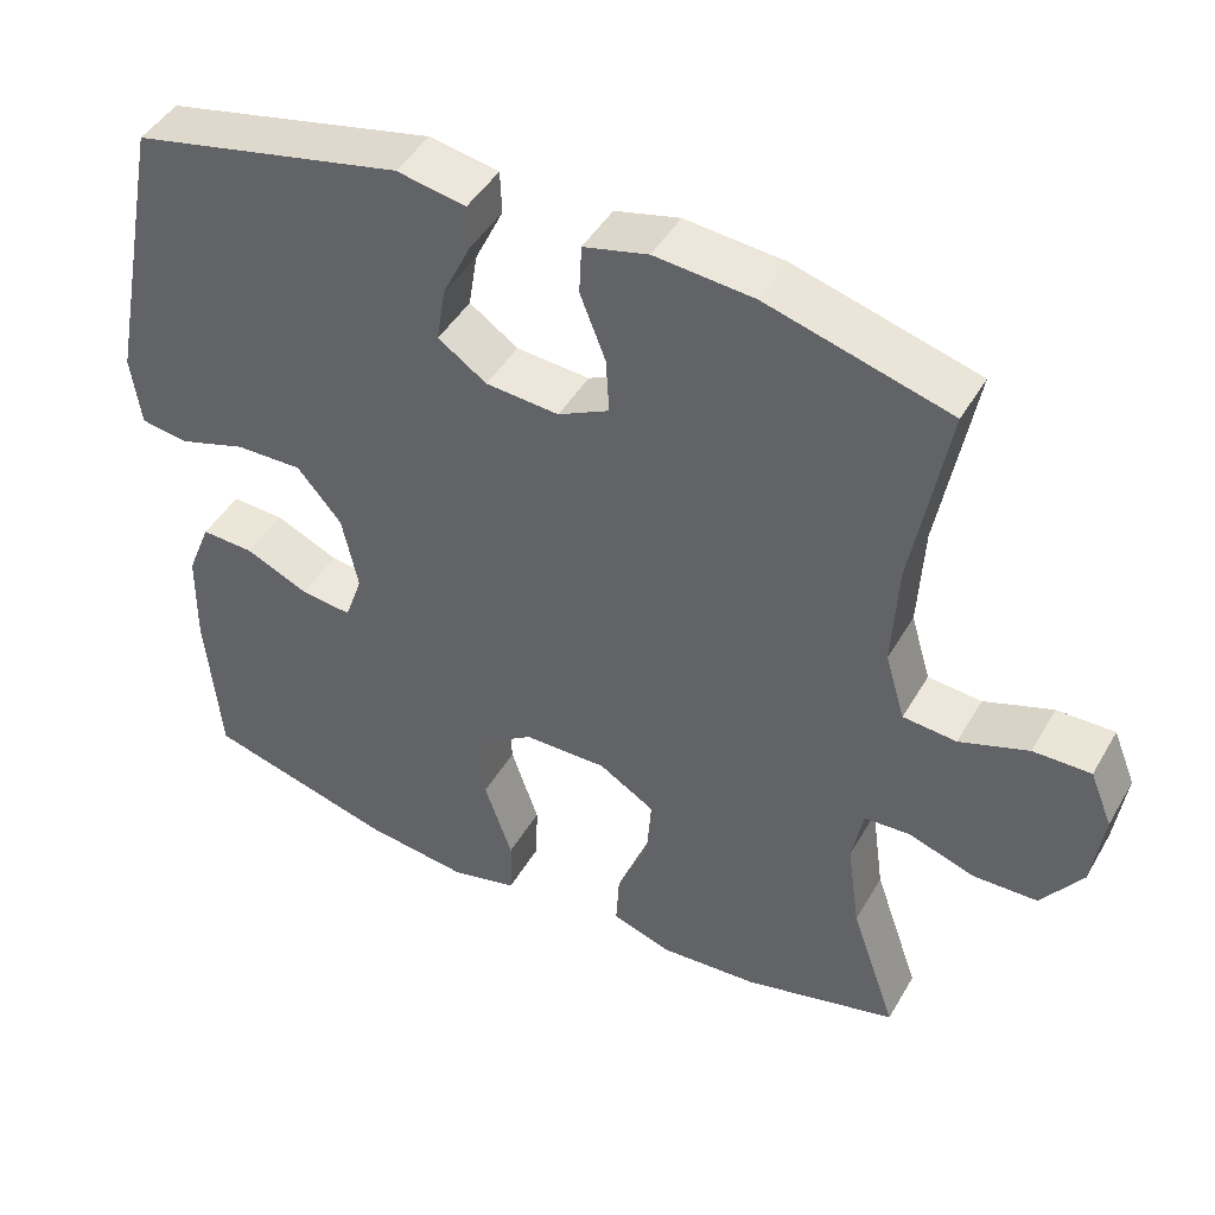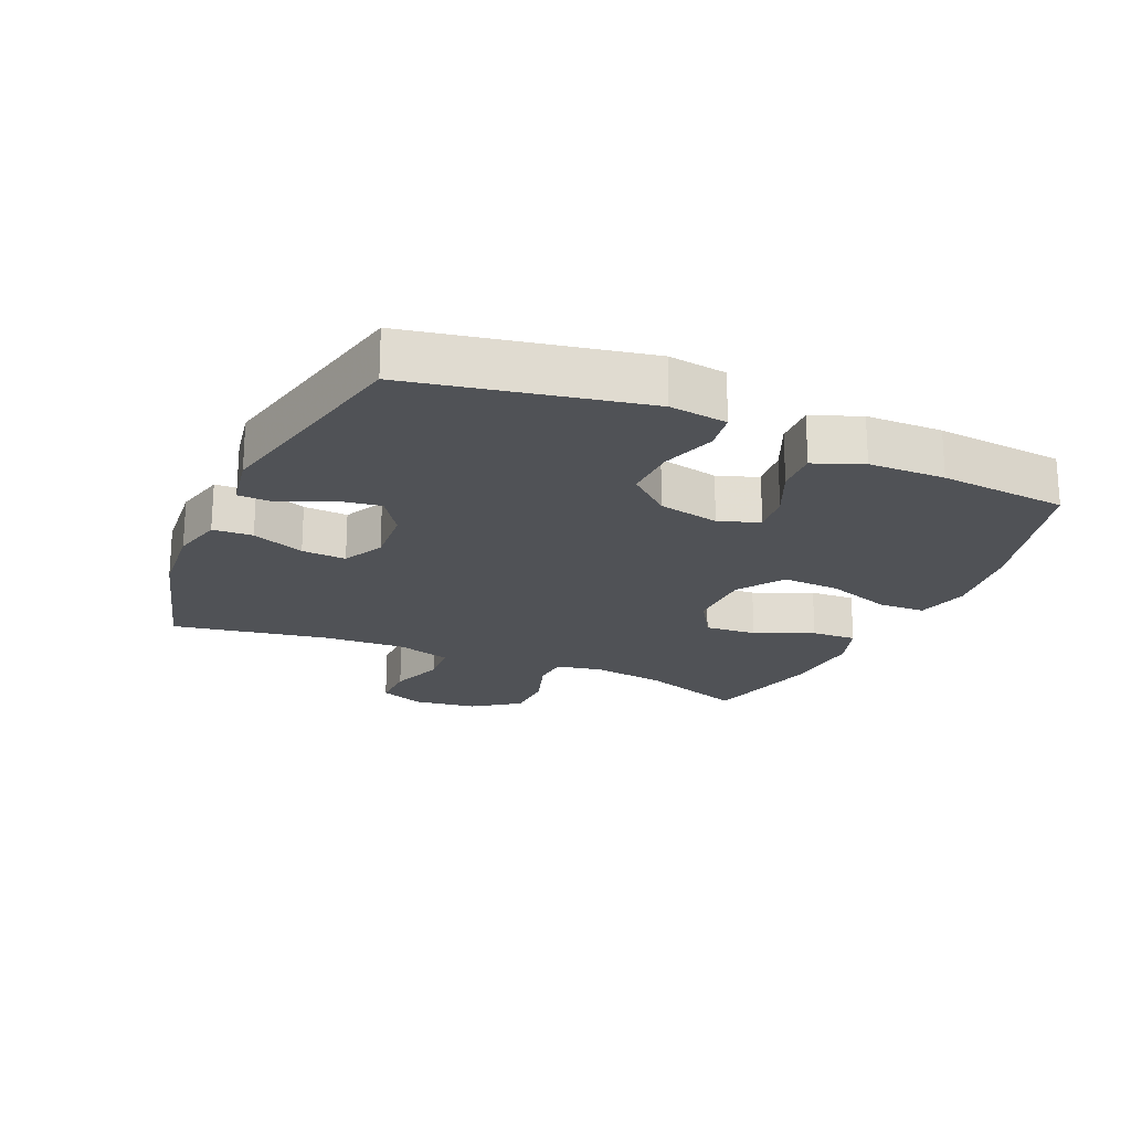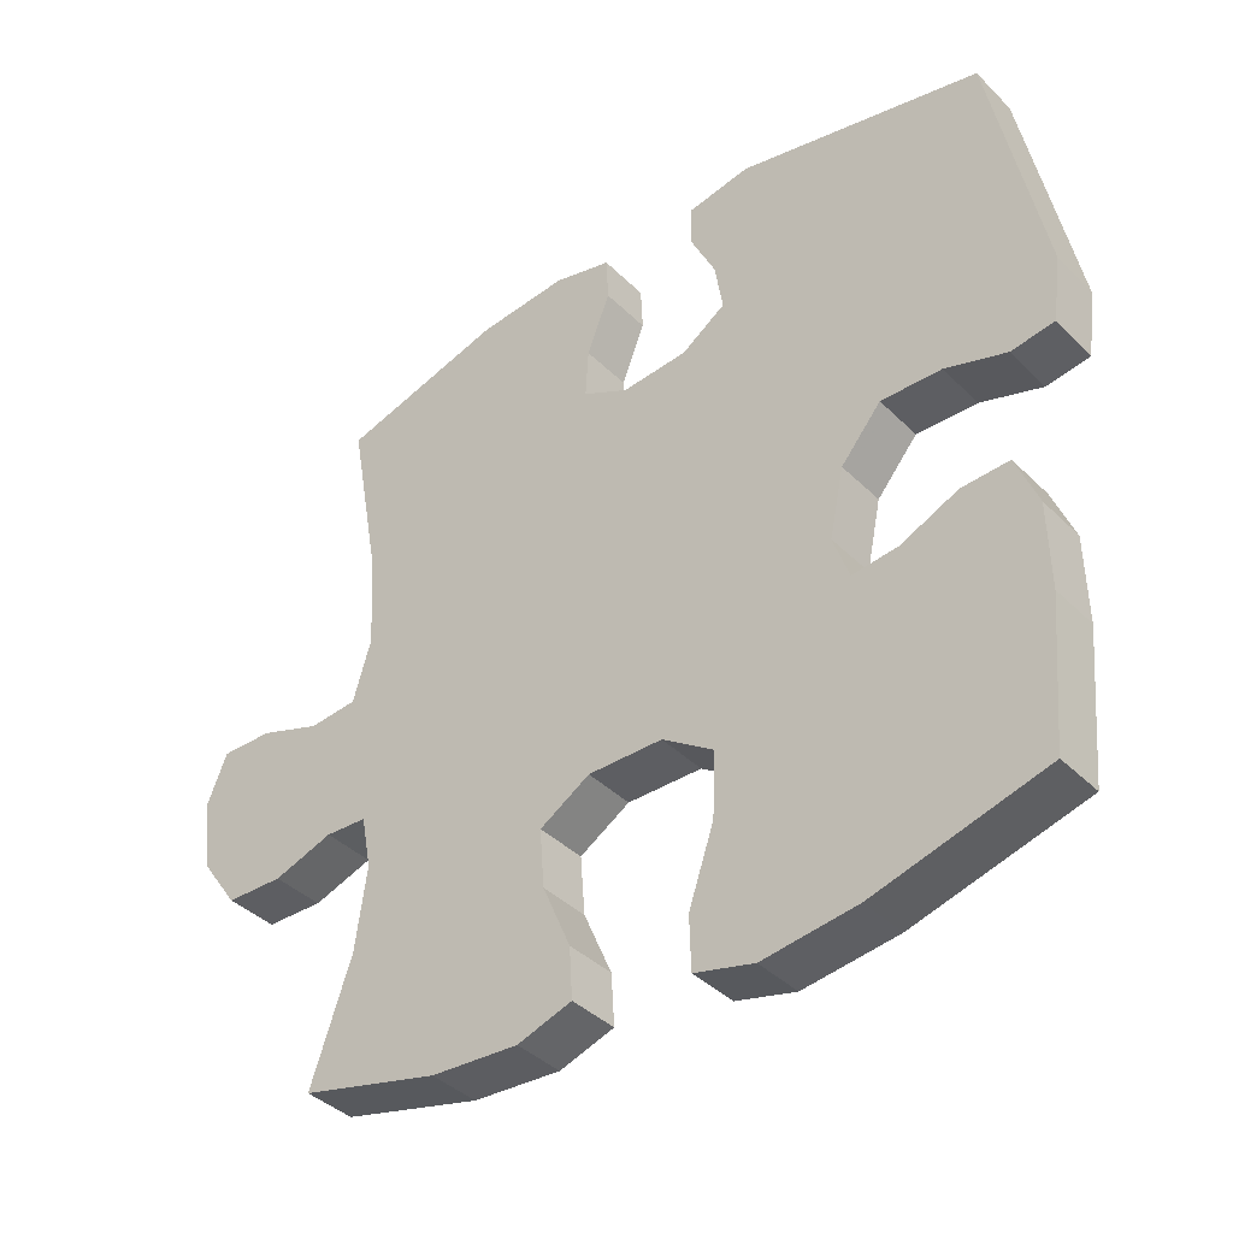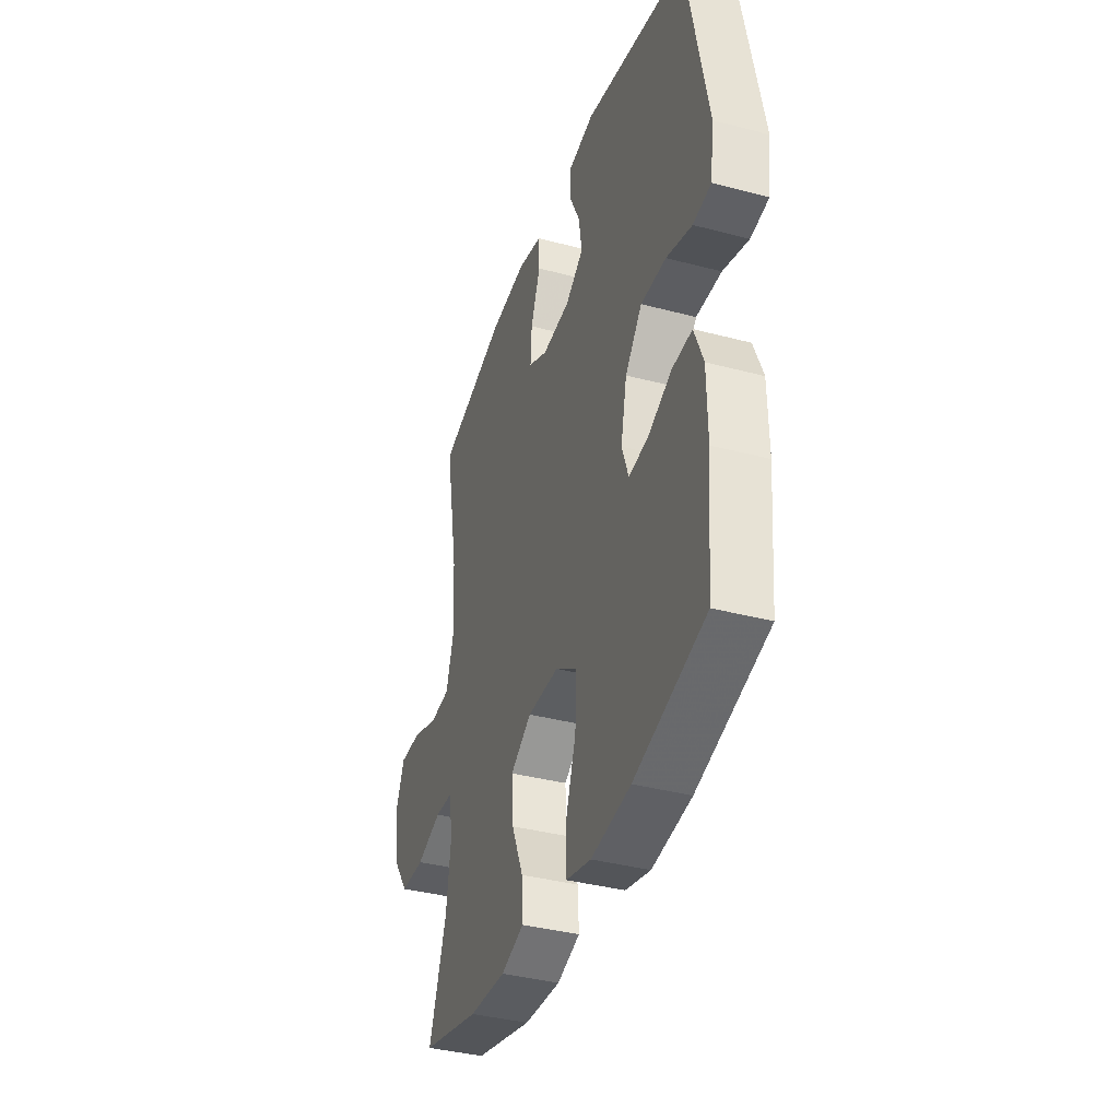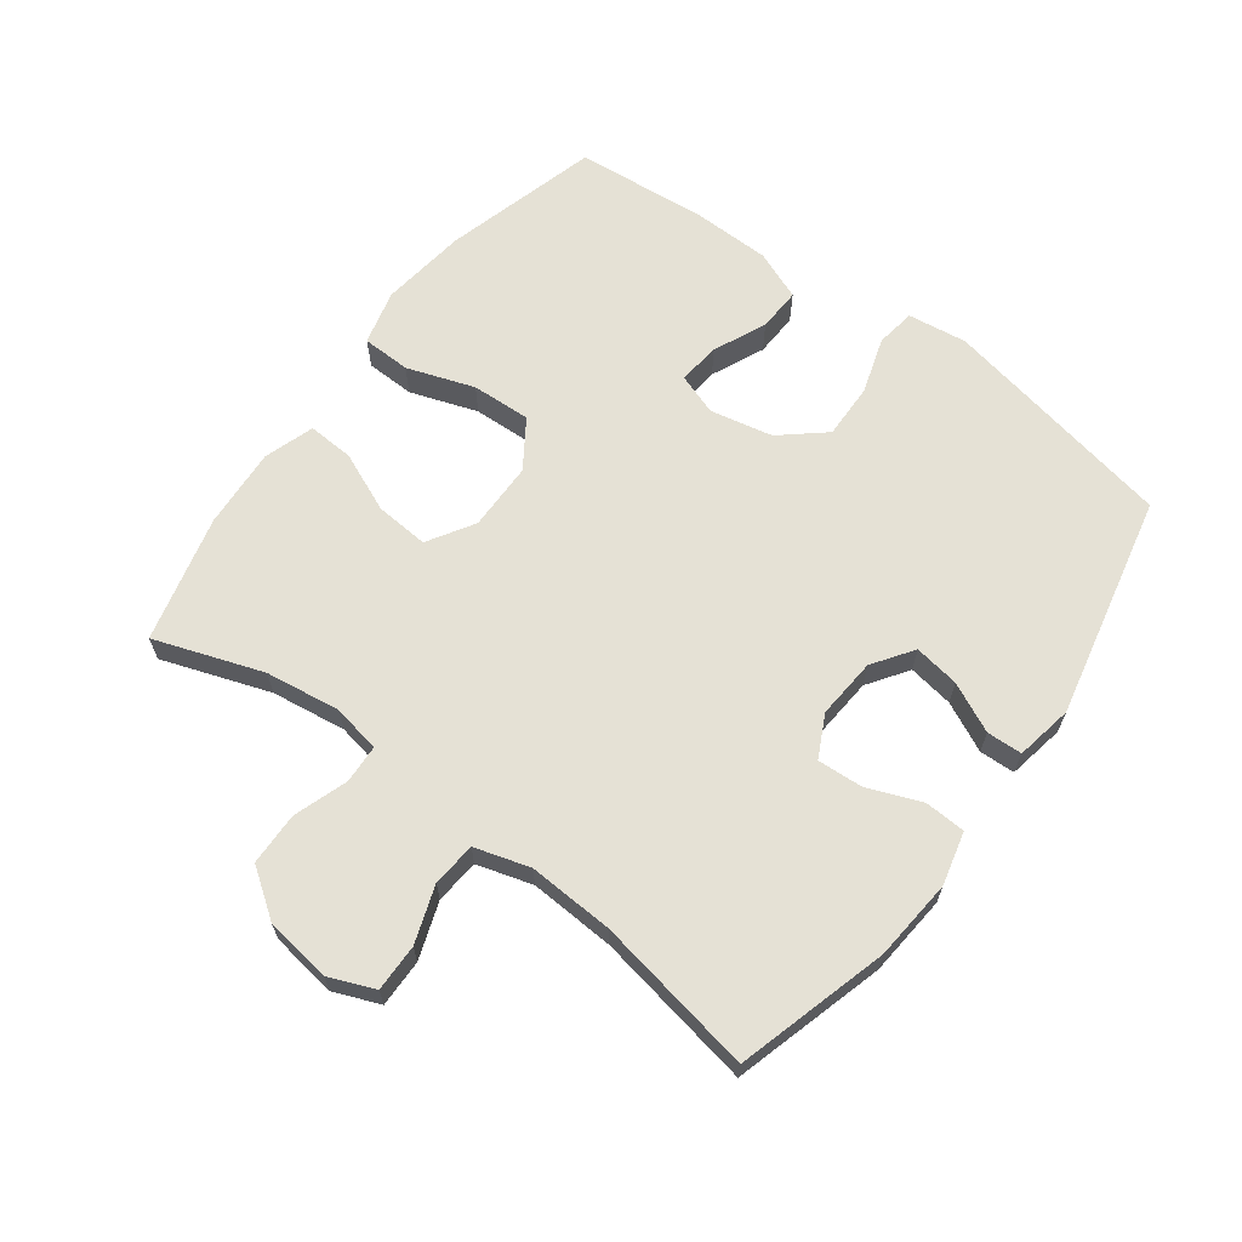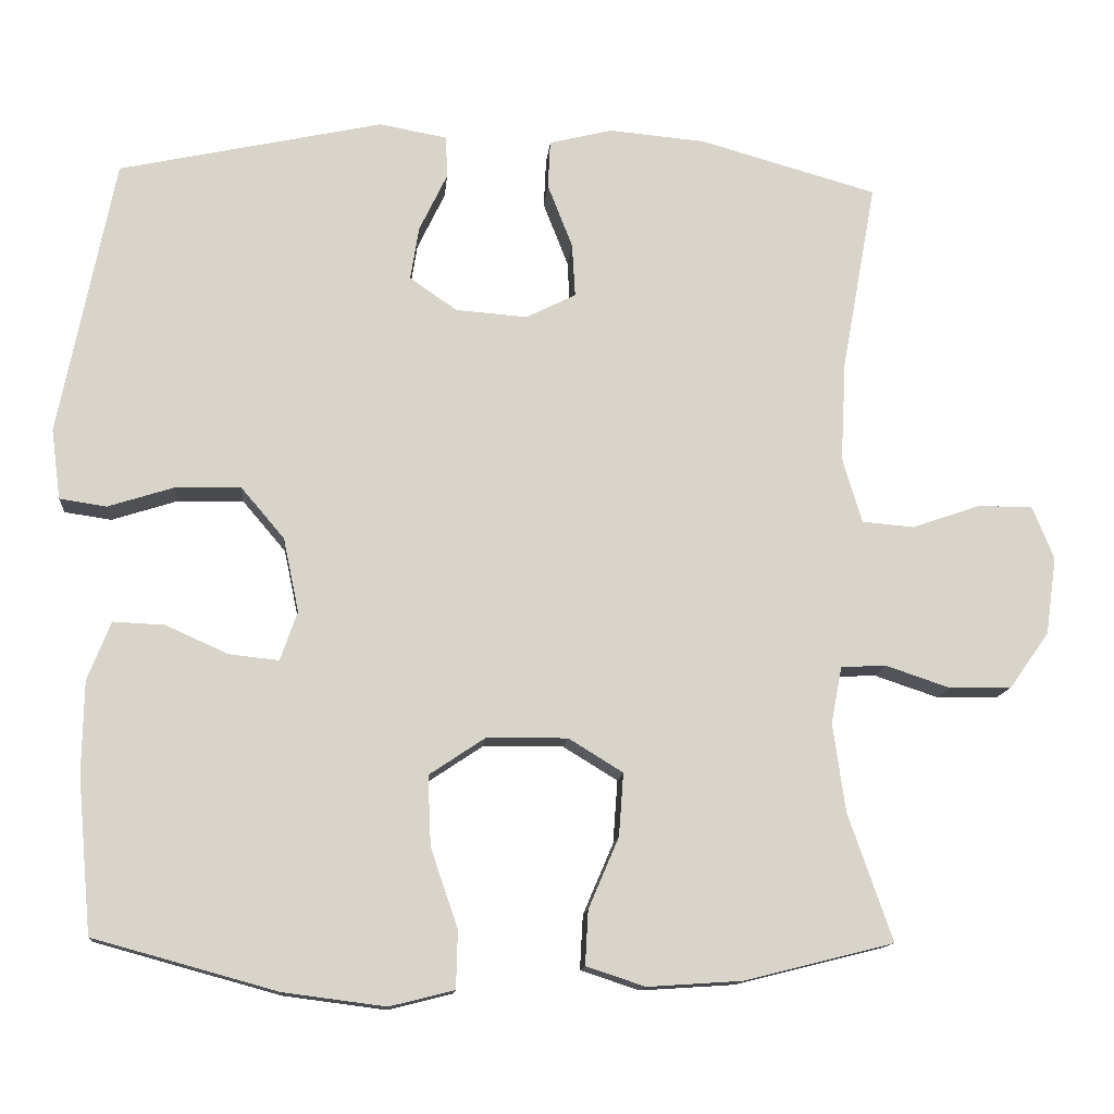
<metadata>
{"format":"obj","ext":"obj","renderer":"f3d","projection":"perspective","resolution":1024,"background":"white","views":[{"elev":45.2,"azim":-151.5,"up":"+Z"},{"elev":-20.8,"azim":66.2,"up":"+Y"},{"elev":-39.2,"azim":39.5,"up":"+Z"},{"elev":-37.9,"azim":71.4,"up":"+Z"},{"elev":65.1,"azim":-53.4,"up":"+Y"},{"elev":-13.2,"azim":175.1,"up":"+Z"}]}
</metadata>
<code>
v 0.5 0.07 0.5
v 0.571 0.07 0.142
v 0.559 0.07 0.052
v 0.499 0.07 0.043
v 0.414 0.07 0.07
v 0.33 0.07 0.072
v 0.274 0.07 0.006
v 0.254 0.07 -0.089
v 0.276 0.07 -0.152
v 0.34 0.07 -0.145
v 0.42 0.07 -0.109
v 0.486 0.07 -0.106
v 0.516 0.07 -0.181
v 0.518 0.07 -0.3
v 0.5 0.07 -0.5
v 0.264 0.07 -0.565
v 0.133 0.07 -0.582
v 0.05 0.07 -0.561
v 0.048 0.07 -0.487
v 0.083 0.07 -0.385
v 0.087 0.07 -0.295
v 0.015 0.07 -0.247
v -0.089 0.07 -0.246
v -0.159 0.07 -0.289
v -0.153 0.07 -0.37
v -0.114 0.07 -0.461
v -0.11 0.07 -0.531
v -0.186 0.07 -0.556
v -0.308 0.07 -0.548
v -0.5 0.07 -0.5
v -0.443 0.07 -0.336
v -0.427 0.07 -0.222
v -0.441 0.07 -0.149
v -0.499 0.07 -0.146
v -0.582 0.07 -0.174
v -0.662 0.07 -0.172
v -0.713 0.07 -0.1
v -0.727 0.07 0
v -0.699 0.07 0.069
v -0.627 0.07 0.068
v -0.541 0.07 0.038
v -0.474 0.07 0.044
v -0.449 0.07 0.128
v -0.456 0.07 0.258
v -0.5 0.07 0.5
v -0.271 0.07 0.565
v -0.147 0.07 0.576
v -0.066 0.07 0.556
v -0.063 0.07 0.494
v -0.095 0.07 0.412
v -0.099 0.07 0.343
v -0.035 0.07 0.311
v 0.057 0.07 0.318
v 0.118 0.07 0.36
v 0.107 0.07 0.429
v 0.071 0.07 0.504
v 0.073 0.07 0.558
v 0.16 0.07 0.574
v 0.5 0 0.5
v 0.571 0 0.142
v 0.559 0 0.052
v 0.499 0 0.043
v 0.414 0 0.07
v 0.33 0 0.072
v 0.274 0 0.006
v 0.254 0 -0.089
v 0.276 0 -0.152
v 0.34 0 -0.145
v 0.42 0 -0.109
v 0.486 0 -0.106
v 0.516 0 -0.181
v 0.518 0 -0.3
v 0.5 0 -0.5
v 0.264 0 -0.565
v 0.133 0 -0.582
v 0.05 0 -0.561
v 0.048 0 -0.487
v 0.083 0 -0.385
v 0.087 0 -0.295
v 0.015 0 -0.247
v -0.089 0 -0.246
v -0.159 0 -0.289
v -0.153 0 -0.37
v -0.114 0 -0.461
v -0.11 0 -0.531
v -0.186 0 -0.556
v -0.308 0 -0.548
v -0.5 0 -0.5
v -0.443 0 -0.336
v -0.427 0 -0.222
v -0.441 0 -0.149
v -0.499 0 -0.146
v -0.582 0 -0.174
v -0.662 0 -0.172
v -0.713 0 -0.1
v -0.727 0 0
v -0.699 0 0.069
v -0.627 0 0.068
v -0.541 0 0.038
v -0.474 0 0.044
v -0.449 0 0.128
v -0.456 0 0.258
v -0.5 0 0.5
v -0.271 0 0.565
v -0.147 0 0.576
v -0.066 0 0.556
v -0.063 0 0.494
v -0.095 0 0.412
v -0.099 0 0.343
v -0.035 0 0.311
v 0.057 0 0.318
v 0.118 0 0.36
v 0.107 0 0.429
v 0.071 0 0.504
v 0.073 0 0.558
v 0.16 0 0.574
f 55 56 57 58
f 54 55 58 1
f 53 54 1 2
f 52 53 2 3
f 47 48 49 50
f 47 50 51
f 44 45 46 47
f 43 44 47 51
f 42 43 51 52
f 38 39 40 41
f 38 41 42
f 37 38 42
f 34 35 36 37
f 33 34 37 42
f 32 33 42 52
f 28 29 30 31
f 25 26 27 28
f 24 25 28 31
f 23 24 31 32
f 17 18 19 20
f 17 20 21
f 16 17 21
f 15 16 21
f 14 15 21 22
f 10 11 12 13
f 9 10 13 14
f 52 3 4 5
f 52 5 6
f 22 23 32 52
f 22 52 6 7
f 9 14 22
f 8 9 22
f 7 8 22
f 116 115 114 113
f 59 116 113 112
f 60 59 112 111
f 61 60 111 110
f 108 107 106 105
f 109 108 105
f 105 104 103 102
f 109 105 102 101
f 110 109 101 100
f 99 98 97 96
f 100 99 96
f 100 96 95
f 95 94 93 92
f 100 95 92 91
f 110 100 91 90
f 89 88 87 86
f 86 85 84 83
f 89 86 83 82
f 90 89 82 81
f 78 77 76 75
f 79 78 75
f 79 75 74
f 79 74 73
f 80 79 73 72
f 71 70 69 68
f 72 71 68 67
f 63 62 61 110
f 64 63 110
f 110 90 81 80
f 65 64 110 80
f 80 72 67
f 80 67 66
f 80 66 65
f 1 59 60 2
f 2 60 61 3
f 3 61 62 4
f 4 62 63 5
f 5 63 64 6
f 6 64 65 7
f 7 65 66 8
f 8 66 67 9
f 9 67 68 10
f 10 68 69 11
f 11 69 70 12
f 12 70 71 13
f 13 71 72 14
f 14 72 73 15
f 15 73 74 16
f 16 74 75 17
f 17 75 76 18
f 18 76 77 19
f 19 77 78 20
f 20 78 79 21
f 21 79 80 22
f 22 80 81 23
f 23 81 82 24
f 24 82 83 25
f 25 83 84 26
f 26 84 85 27
f 27 85 86 28
f 28 86 87 29
f 29 87 88 30
f 30 88 89 31
f 31 89 90 32
f 32 90 91 33
f 33 91 92 34
f 34 92 93 35
f 35 93 94 36
f 36 94 95 37
f 37 95 96 38
f 38 96 97 39
f 39 97 98 40
f 40 98 99 41
f 41 99 100 42
f 42 100 101 43
f 43 101 102 44
f 44 102 103 45
f 45 103 104 46
f 46 104 105 47
f 47 105 106 48
f 48 106 107 49
f 49 107 108 50
f 50 108 109 51
f 51 109 110 52
f 52 110 111 53
f 53 111 112 54
f 54 112 113 55
f 55 113 114 56
f 56 114 115 57
f 57 115 116 58
f 58 116 59 1

</code>
